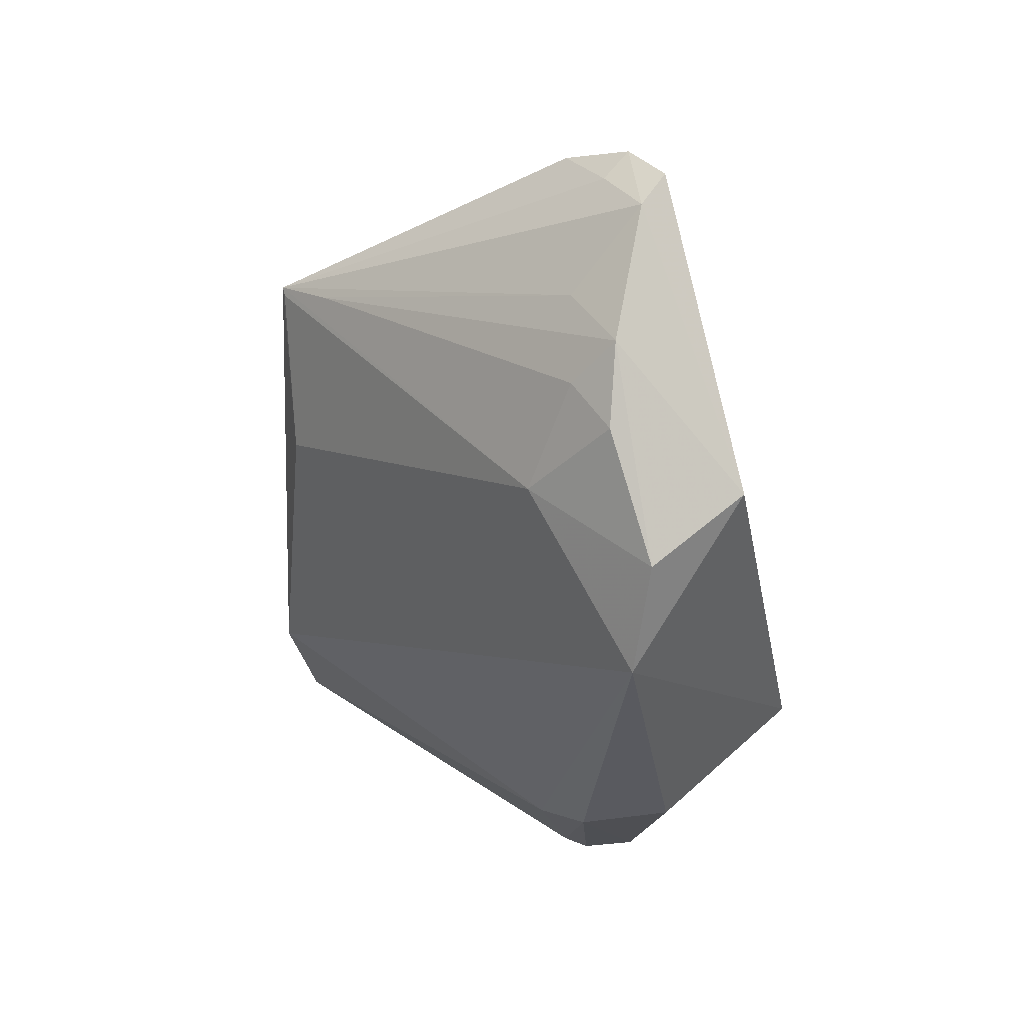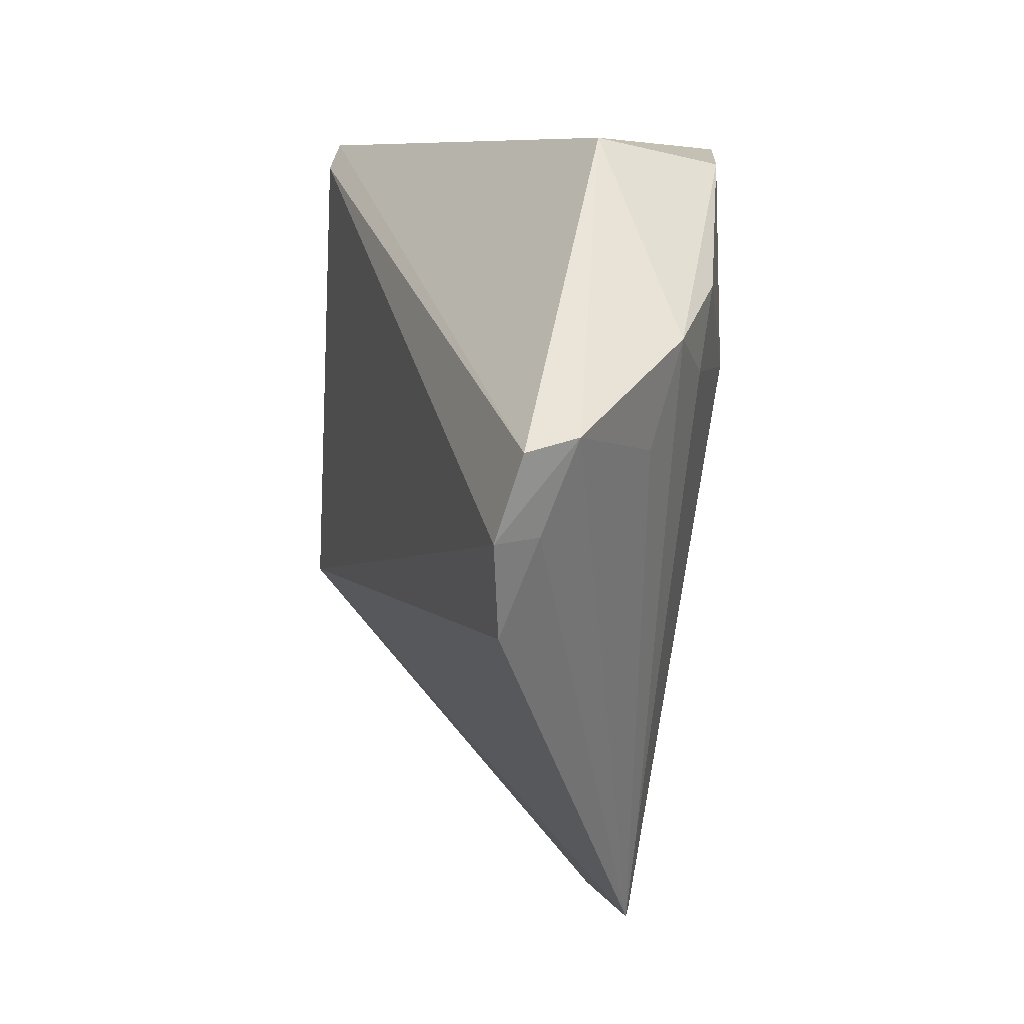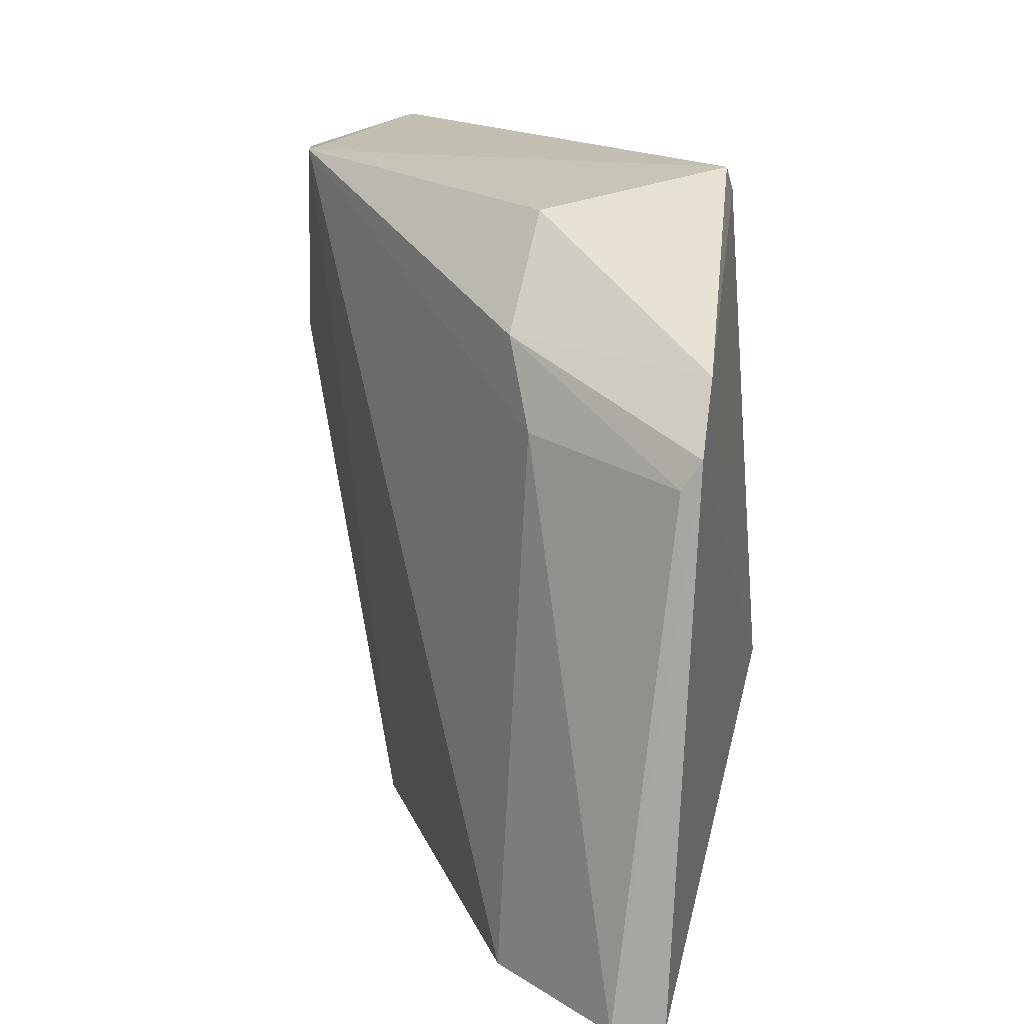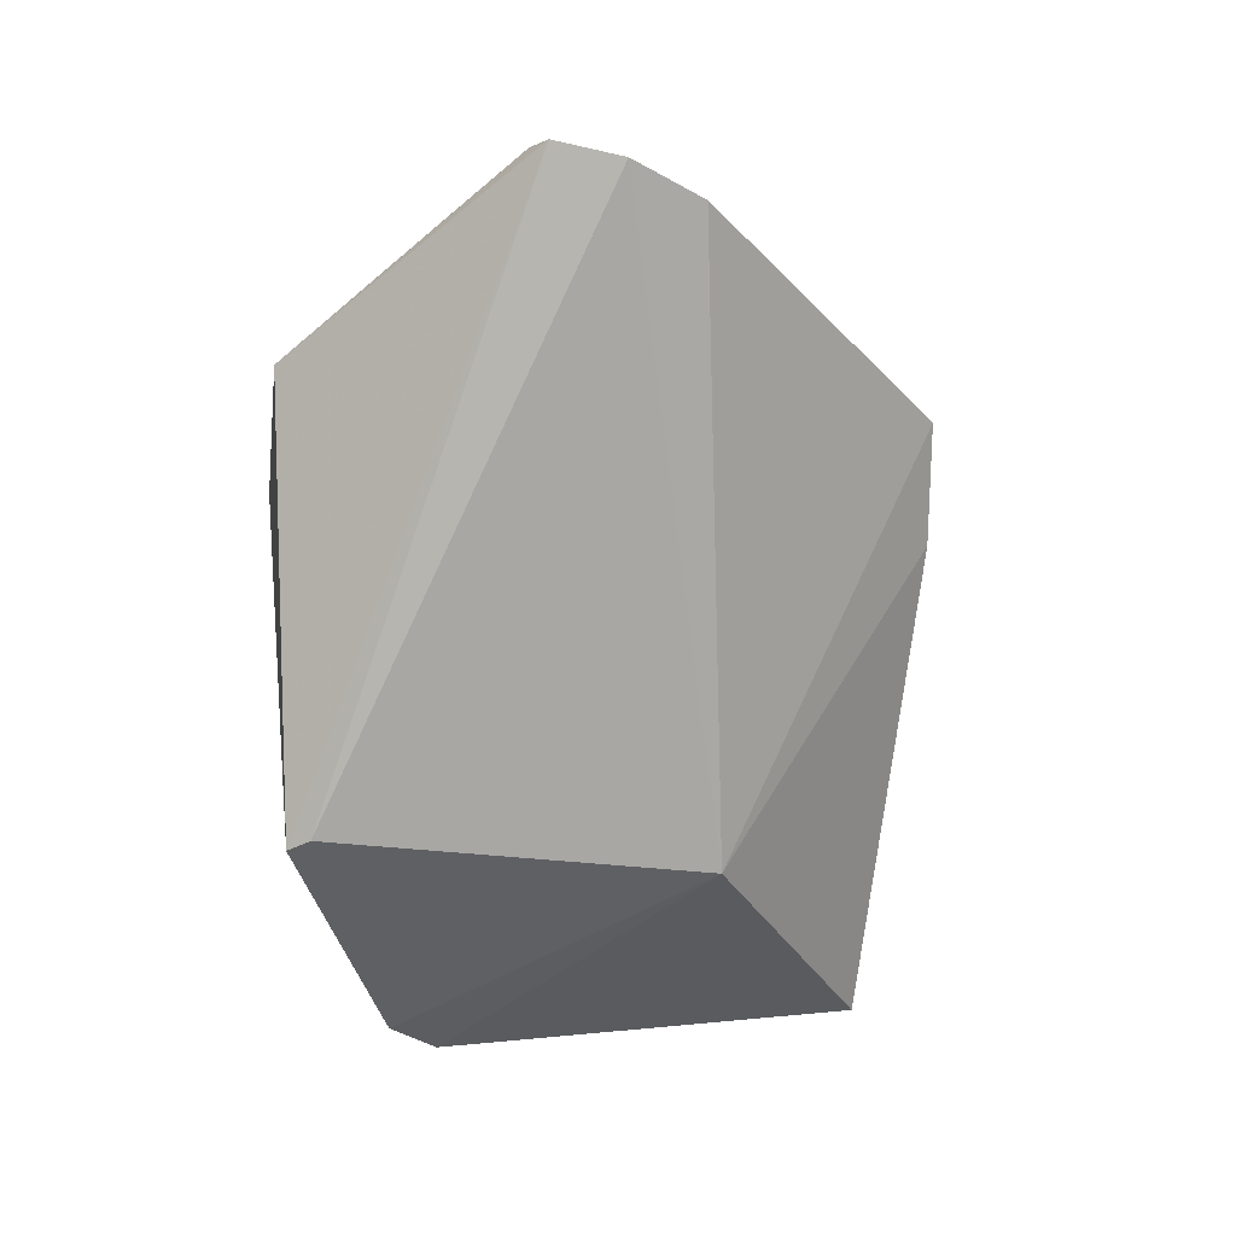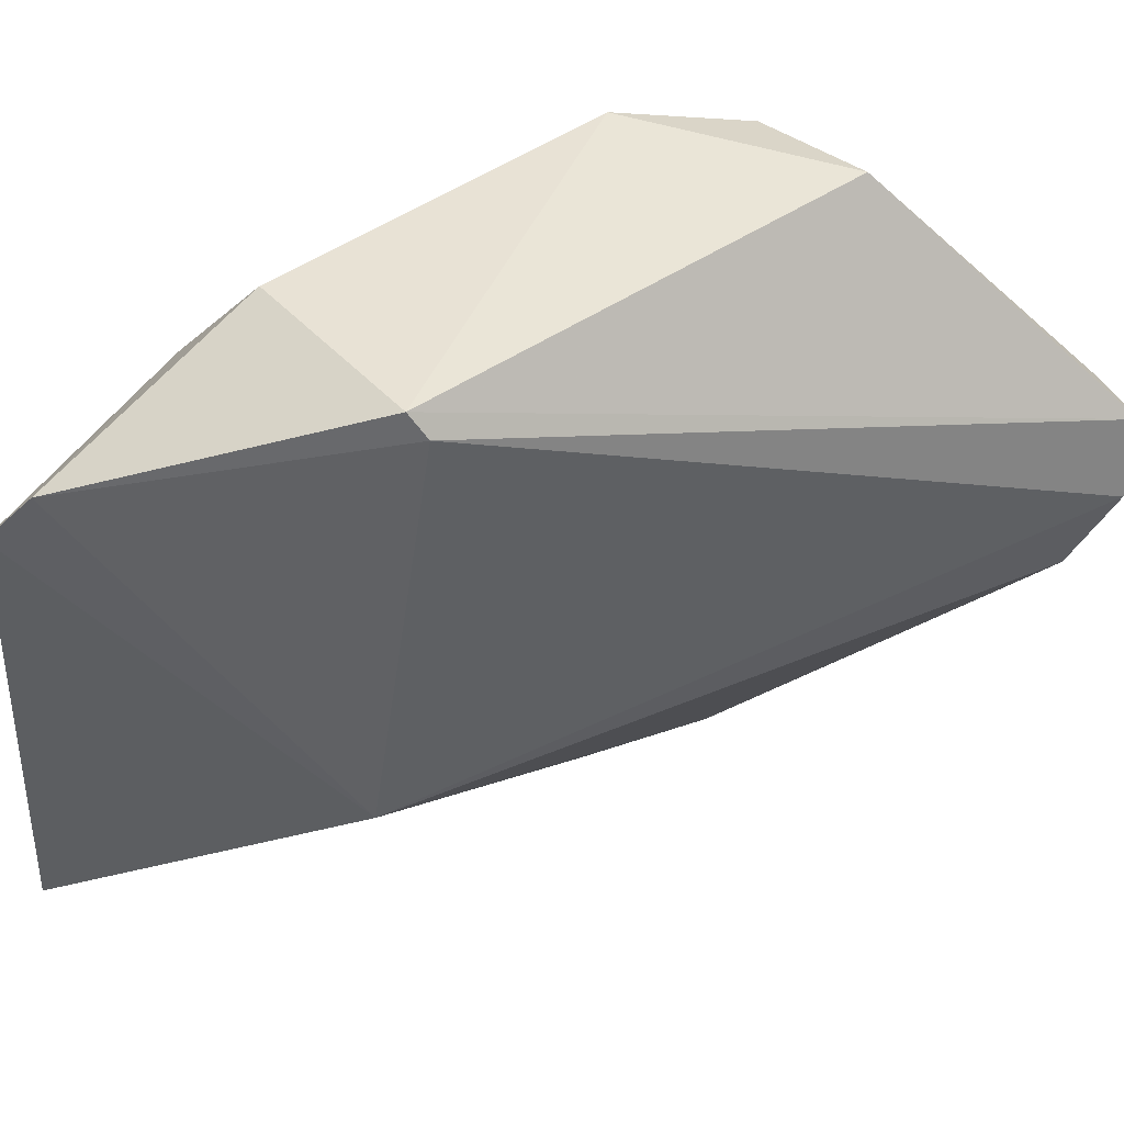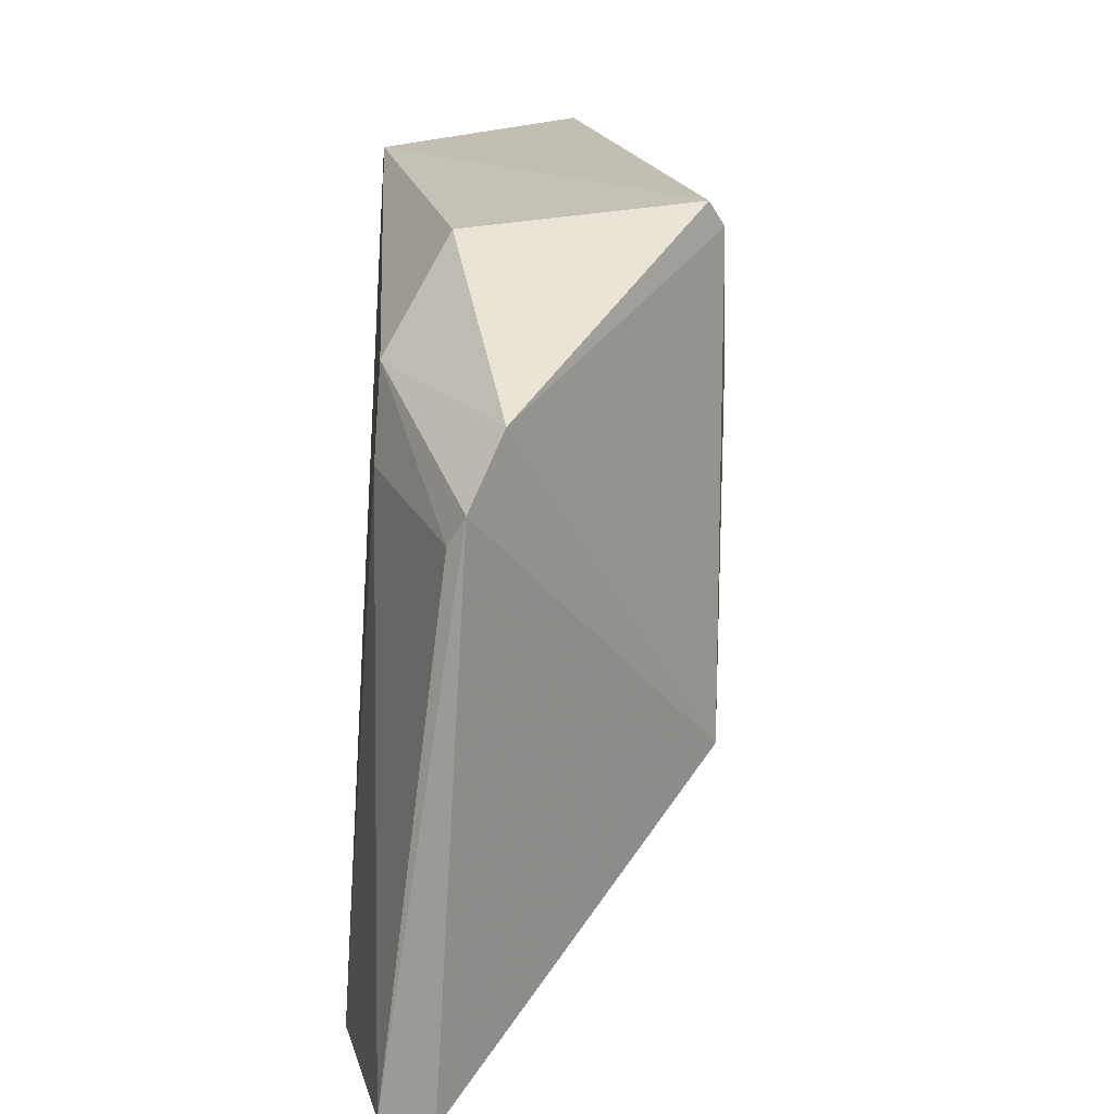
<metadata>
{"format":"obj","ext":"obj","renderer":"f3d","projection":"perspective","resolution":1024,"background":"white","views":[{"elev":45.7,"azim":135.2,"up":"+Z"},{"elev":5.6,"azim":-16.8,"up":"+Y"},{"elev":18.0,"azim":156.8,"up":"+Y"},{"elev":13.6,"azim":-102.1,"up":"+Z"},{"elev":45.9,"azim":-115.0,"up":"+Y"},{"elev":18.6,"azim":-178.0,"up":"+Y"}]}
</metadata>
<code>
v 0.02706 -0.03714 0.05512
v 0.03845 -0.05741 0.02989
v 0.04043 -0.02431 0.03537
v 0.03444 -0.03252 0.003256
v 0.02455 -0.04701 0.01638
v 0.04045 -0.05821 0.01096
v 0.0252 -0.0236 0.01918
v 0.03509 -0.03481 0.04788
v 0.03479 -0.06197 0.03908
v 0.03864 -0.0292 0.01378
v 0.03591 -0.05833 0.002684
v 0.03161 -0.02427 0.04385
v 0.02341 -0.04153 0.05476
v 0.03302 -0.0296 0.005318
v 0.03852 -0.03485 0.04164
v 0.03316 -0.03325 0.05087
v 0.03834 -0.0583 0.003247
v 0.03874 -0.03304 0.01148
v 0.03583 -0.02442 0.01691
v 0.03522 -0.06202 0.03175
v 0.02449 -0.02484 0.01988
v 0.02446 -0.0377 0.05564
v 0.02427 -0.04581 0.05255
v 0.03814 -0.02532 0.04189
v 0.03504 -0.06153 0.03878
v 0.03473 -0.05771 0.04066
v 0.03179 -0.0381 0.05055
v 0.03524 -0.03387 0.003686
v 0.02566 -0.04138 0.05402
v 0.03588 -0.03098 0.04737
f 6 3 2
f 9 6 2
f 11 5 4
f 12 3 7
f 14 4 5
f 14 10 4
f 15 2 3
f 16 12 1
f 17 11 4
f 18 10 3
f 18 3 6
f 18 6 17
f 19 7 3
f 19 3 10
f 19 14 7
f 19 10 14
f 20 9 5
f 20 5 11
f 20 11 17
f 20 17 6
f 20 6 9
f 21 5 13
f 21 14 5
f 21 7 14
f 22 13 1
f 22 1 12
f 22 21 13
f 22 12 7
f 22 7 21
f 23 13 5
f 23 5 9
f 24 15 3
f 24 3 12
f 24 12 16
f 25 15 9
f 25 9 2
f 25 2 15
f 26 8 16
f 26 15 8
f 26 9 15
f 27 16 1
f 27 1 9
f 27 26 16
f 27 9 26
f 28 18 17
f 28 17 4
f 28 4 10
f 28 10 18
f 29 23 9
f 29 9 1
f 29 1 13
f 29 13 23
f 30 8 15
f 30 15 24
f 30 24 16
f 30 16 8

</code>
